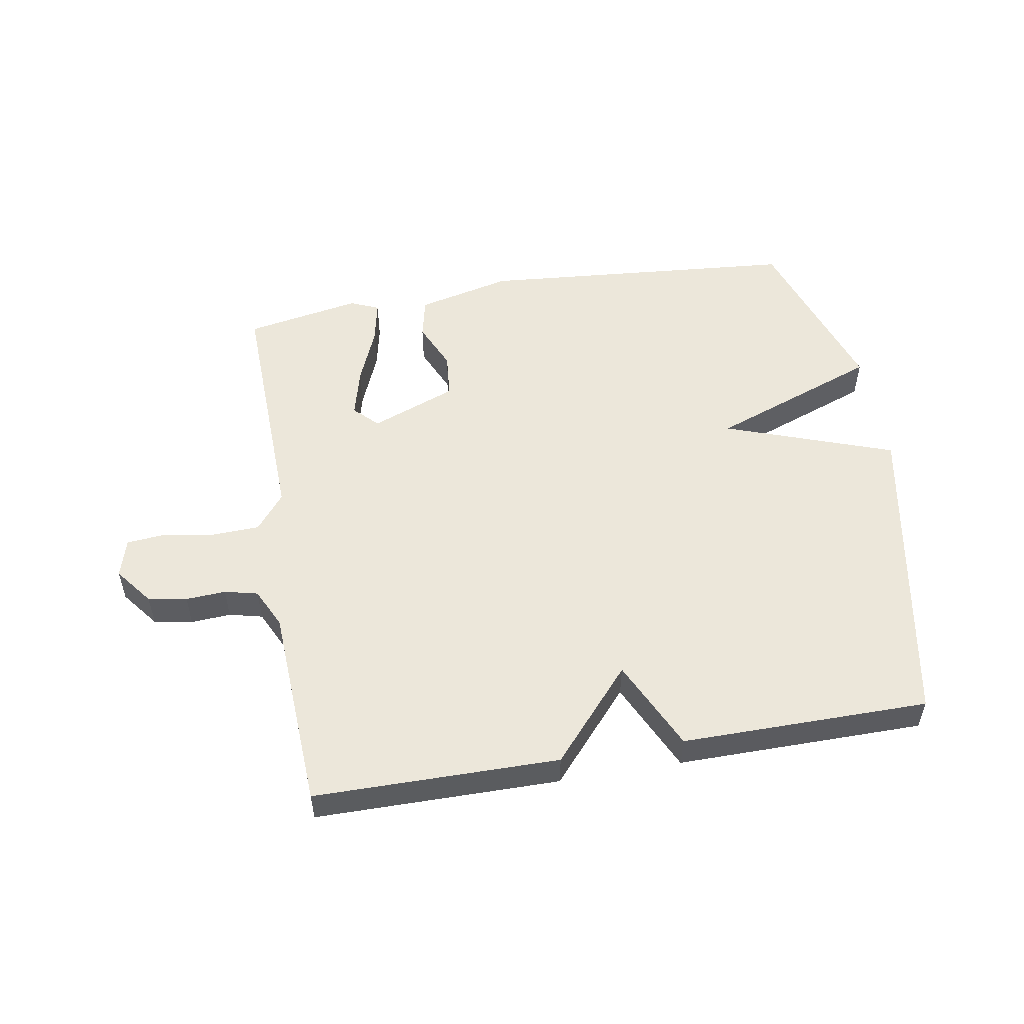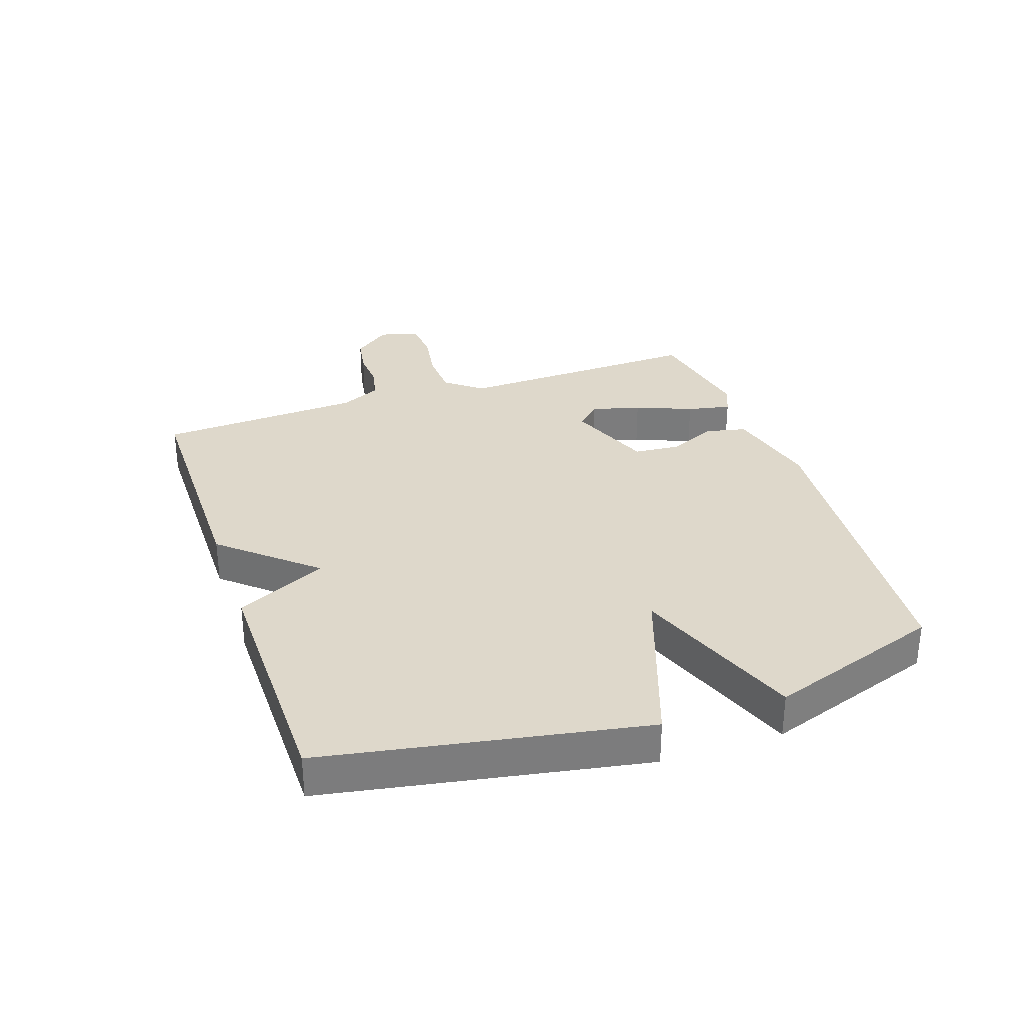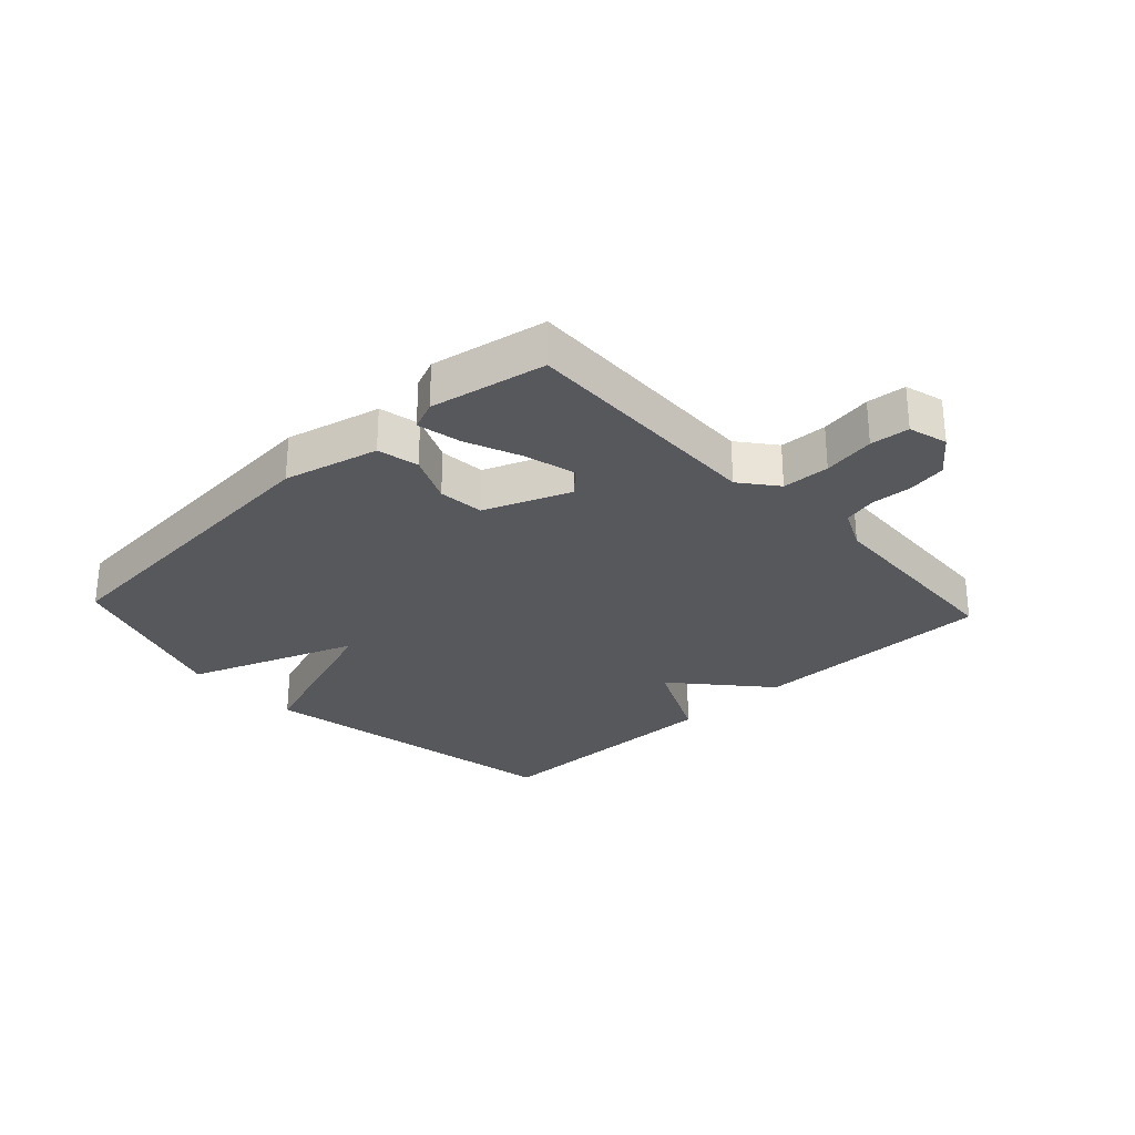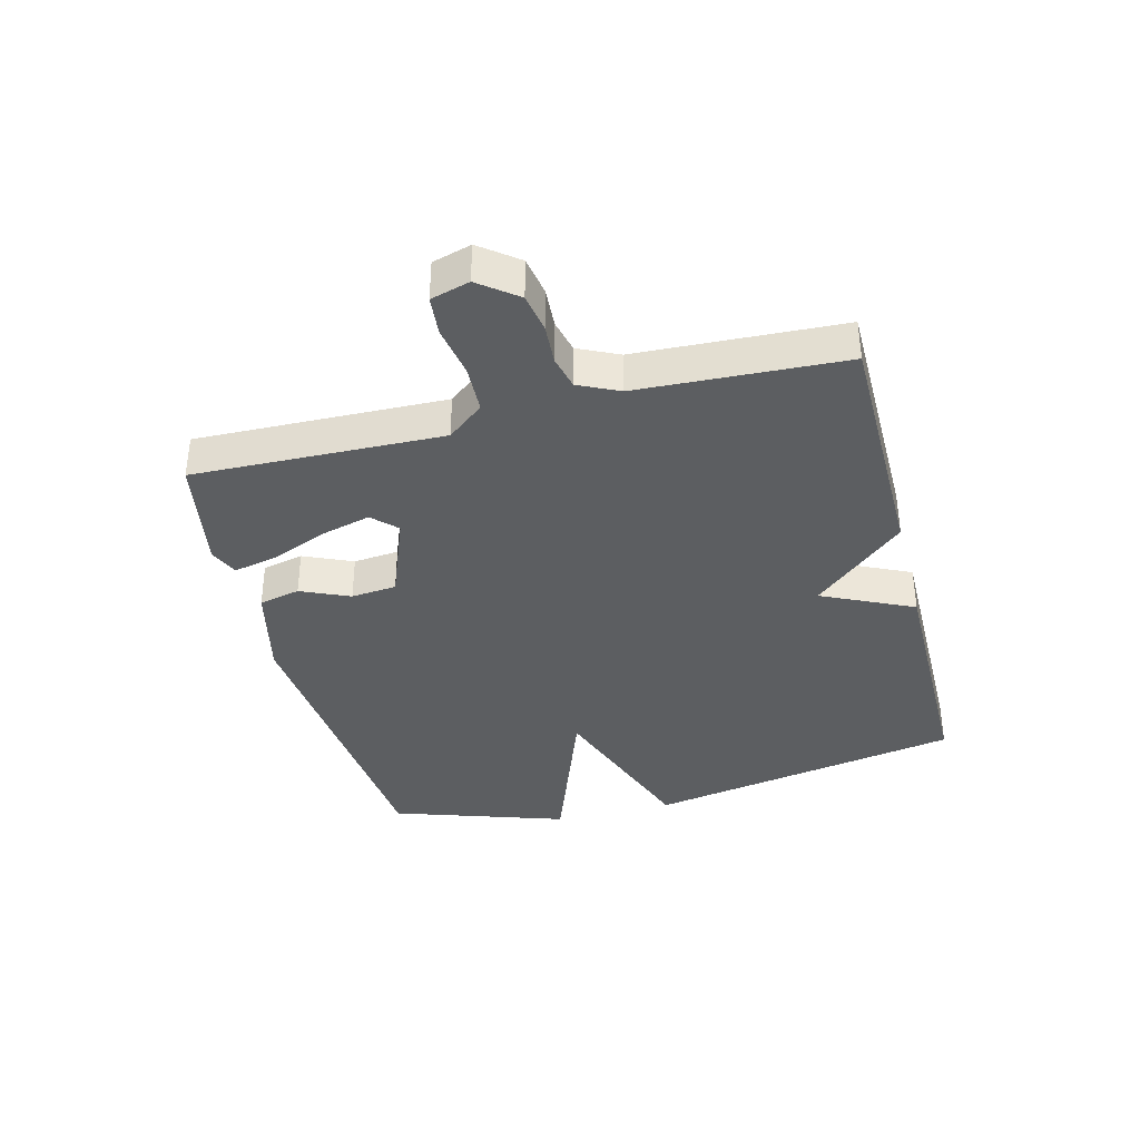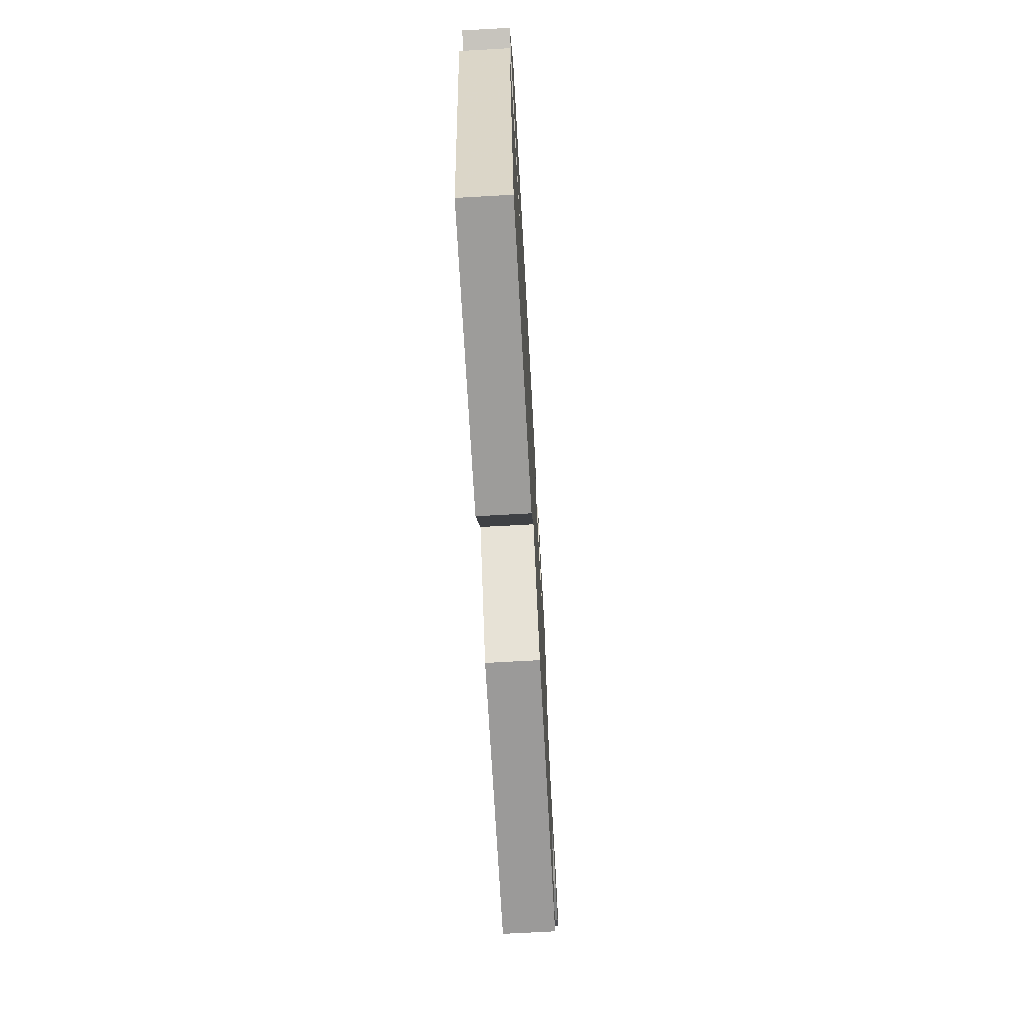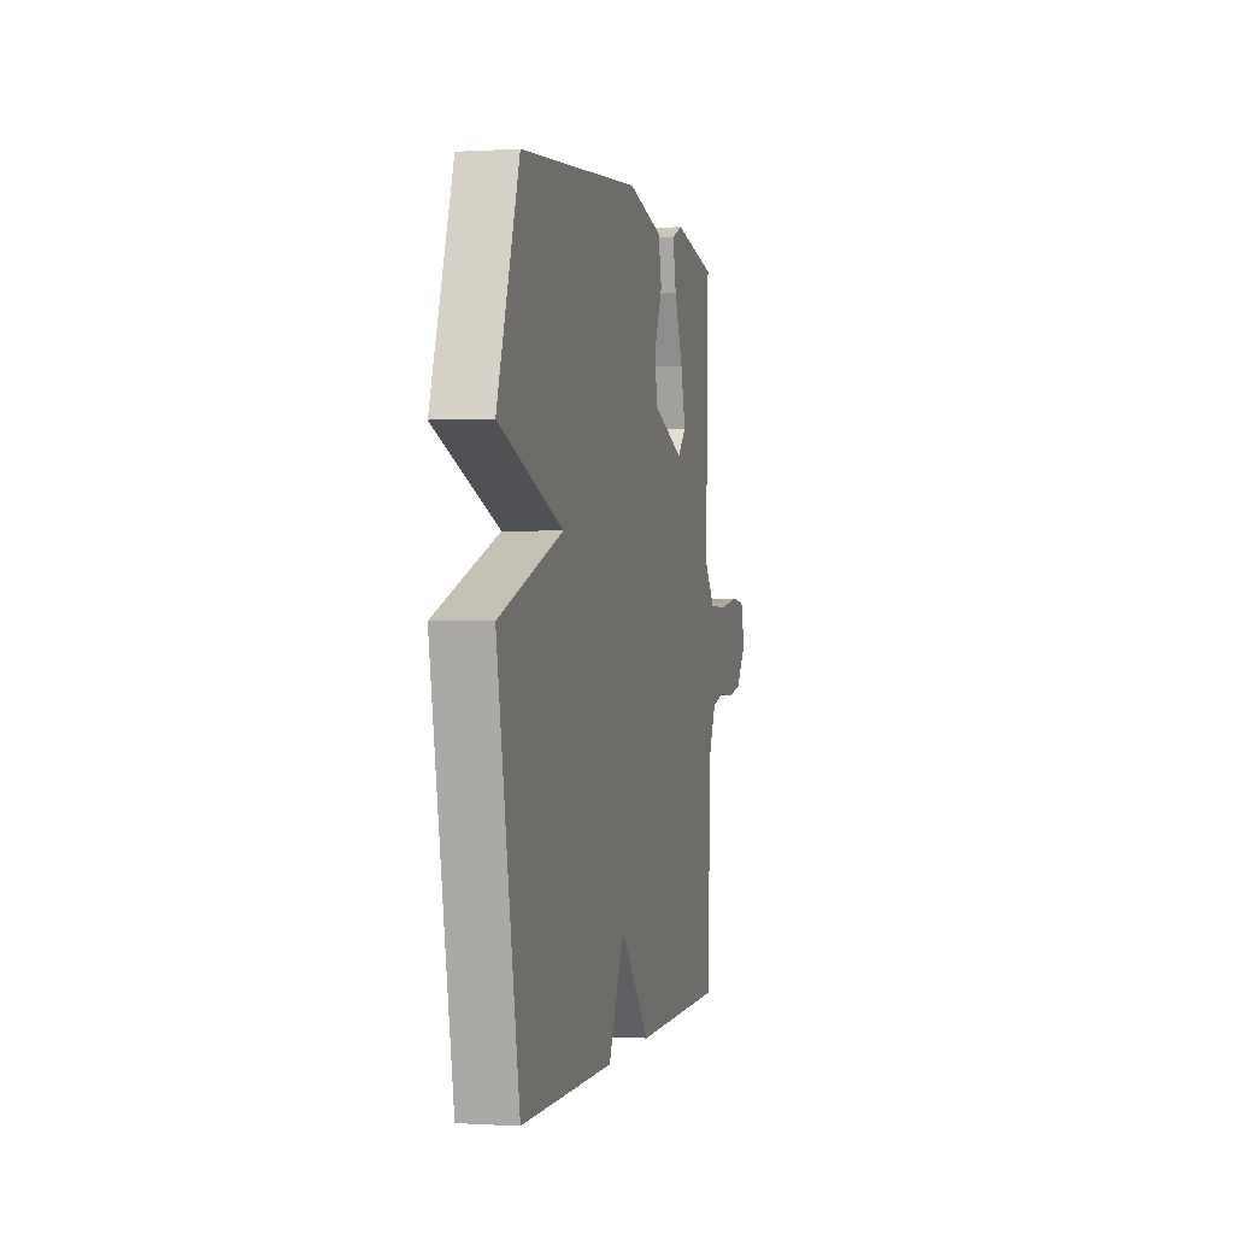
<metadata>
{"format":"obj","ext":"obj","renderer":"f3d","projection":"perspective","resolution":1024,"background":"white","views":[{"elev":53.2,"azim":170.3,"up":"+Y"},{"elev":31.6,"azim":-109.0,"up":"+Y"},{"elev":-28.3,"azim":42.9,"up":"+Y"},{"elev":-37.3,"azim":104.5,"up":"+Y"},{"elev":-69.8,"azim":-86.8,"up":"+Z"},{"elev":0.0,"azim":-77.0,"up":"+Z"}]}
</metadata>
<code>
v 0.5 0.07 0.5
v 0.488 0.07 0.096
v 0.535 0.07 0.037
v 0.612 0.07 0.034
v 0.696 0.07 0.048
v 0.759 0.07 0.042
v 0.777 0.07 -0.021
v 0.73 0.07 -0.082
v 0.667 0.07 -0.093
v 0.602 0.07 -0.089
v 0.548 0.07 -0.102
v 0.517 0.07 -0.167
v 0.5 0.07 -0.5
v 0.102 0.07 -0.502
v -0.028 0.07 -0.354
v -0.098 0.07 -0.502
v -0.5 0.07 -0.5
v -0.595 0.07 0.017
v -0.32 0.07 0.115
v -0.595 0.07 0.217
v -0.5 0.07 0.5
v 0.021 0.07 0.544
v 0.175 0.07 0.507
v 0.19 0.07 0.44
v 0.155 0.07 0.361
v 0.162 0.07 0.287
v 0.301 0.07 0.233
v 0.339 0.07 0.271
v 0.318 0.07 0.352
v 0.28 0.07 0.444
v 0.265 0.07 0.515
v 0.312 0.07 0.535
v 0.5 0 0.5
v 0.488 0 0.096
v 0.535 0 0.037
v 0.612 0 0.034
v 0.696 0 0.048
v 0.759 0 0.042
v 0.777 0 -0.021
v 0.73 0 -0.082
v 0.667 0 -0.093
v 0.602 0 -0.089
v 0.548 0 -0.102
v 0.517 0 -0.167
v 0.5 0 -0.5
v 0.102 0 -0.502
v -0.028 0 -0.354
v -0.098 0 -0.502
v -0.5 0 -0.5
v -0.595 0 0.017
v -0.32 0 0.115
v -0.595 0 0.217
v -0.5 0 0.5
v 0.021 0 0.544
v 0.175 0 0.507
v 0.19 0 0.44
v 0.155 0 0.361
v 0.162 0 0.287
v 0.301 0 0.233
v 0.339 0 0.271
v 0.318 0 0.352
v 0.28 0 0.444
v 0.265 0 0.515
v 0.312 0 0.535
f 32 1 2
f 31 32 2
f 30 31 2
f 29 30 2
f 28 29 2
f 27 28 2 3
f 26 27 3
f 23 24 25
f 22 23 25
f 21 22 25
f 20 21 25
f 19 20 25
f 19 25 26
f 17 18 19
f 16 17 19
f 15 16 19
f 15 19 26
f 14 15 26
f 13 14 26
f 12 13 26
f 11 12 26 3
f 8 9 10
f 7 8 10
f 6 7 10
f 5 6 10
f 4 5 10
f 3 4 10 11
f 34 33 64
f 34 64 63
f 34 63 62
f 34 62 61
f 34 61 60
f 35 34 60 59
f 35 59 58
f 57 56 55
f 57 55 54
f 57 54 53
f 57 53 52
f 57 52 51
f 58 57 51
f 51 50 49
f 51 49 48
f 51 48 47
f 58 51 47
f 58 47 46
f 58 46 45
f 58 45 44
f 35 58 44 43
f 42 41 40
f 42 40 39
f 42 39 38
f 42 38 37
f 42 37 36
f 43 42 36 35
f 1 33 34 2
f 2 34 35 3
f 3 35 36 4
f 4 36 37 5
f 5 37 38 6
f 6 38 39 7
f 7 39 40 8
f 8 40 41 9
f 9 41 42 10
f 10 42 43 11
f 11 43 44 12
f 12 44 45 13
f 13 45 46 14
f 14 46 47 15
f 15 47 48 16
f 16 48 49 17
f 17 49 50 18
f 18 50 51 19
f 19 51 52 20
f 20 52 53 21
f 21 53 54 22
f 22 54 55 23
f 23 55 56 24
f 24 56 57 25
f 25 57 58 26
f 26 58 59 27
f 27 59 60 28
f 28 60 61 29
f 29 61 62 30
f 30 62 63 31
f 31 63 64 32
f 32 64 33 1

</code>
